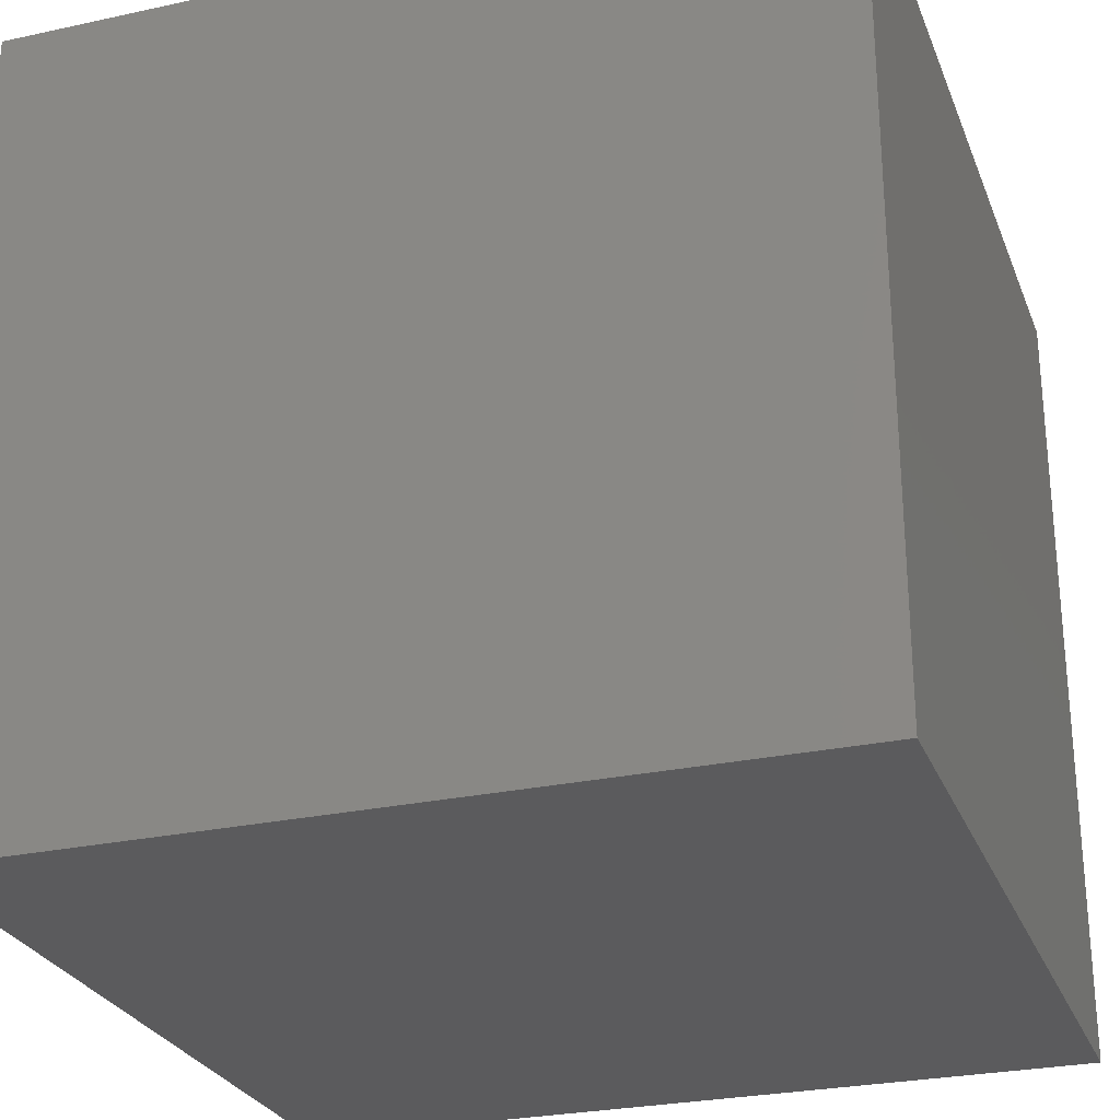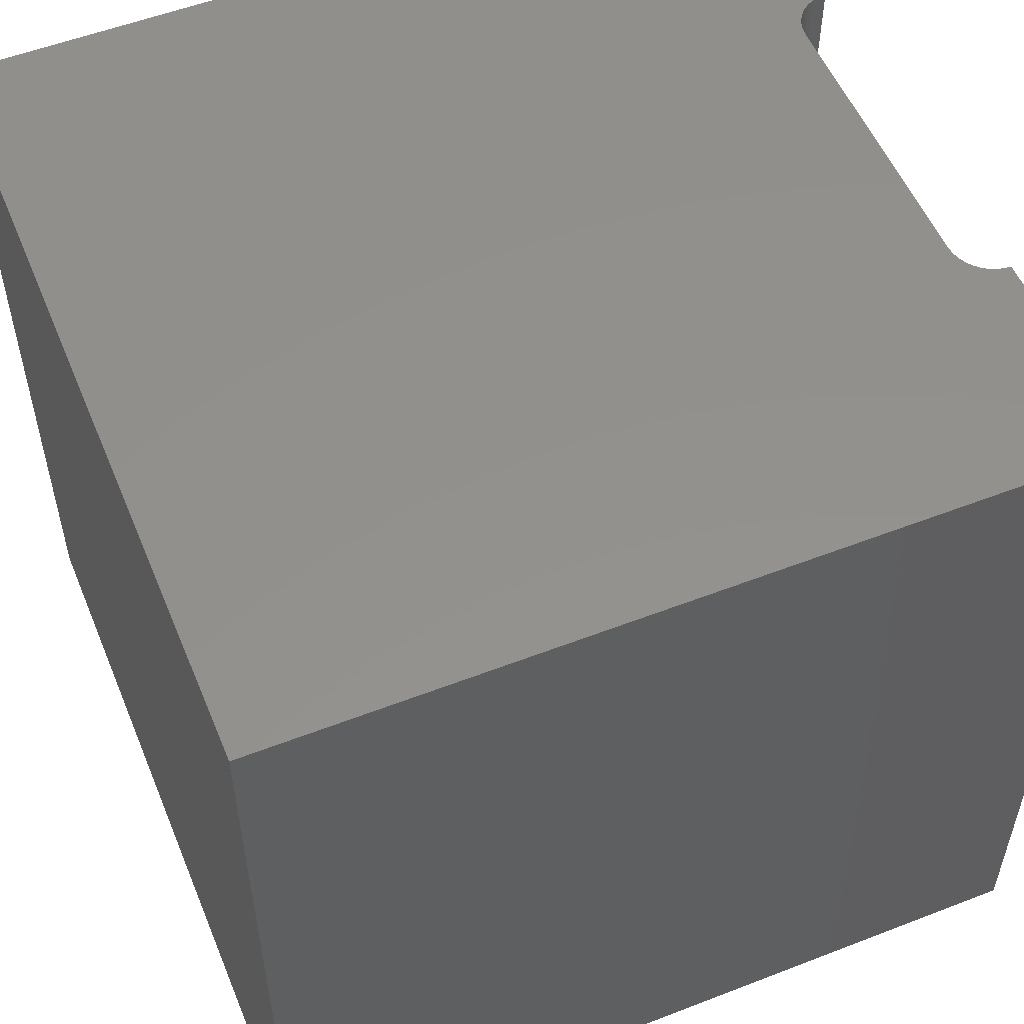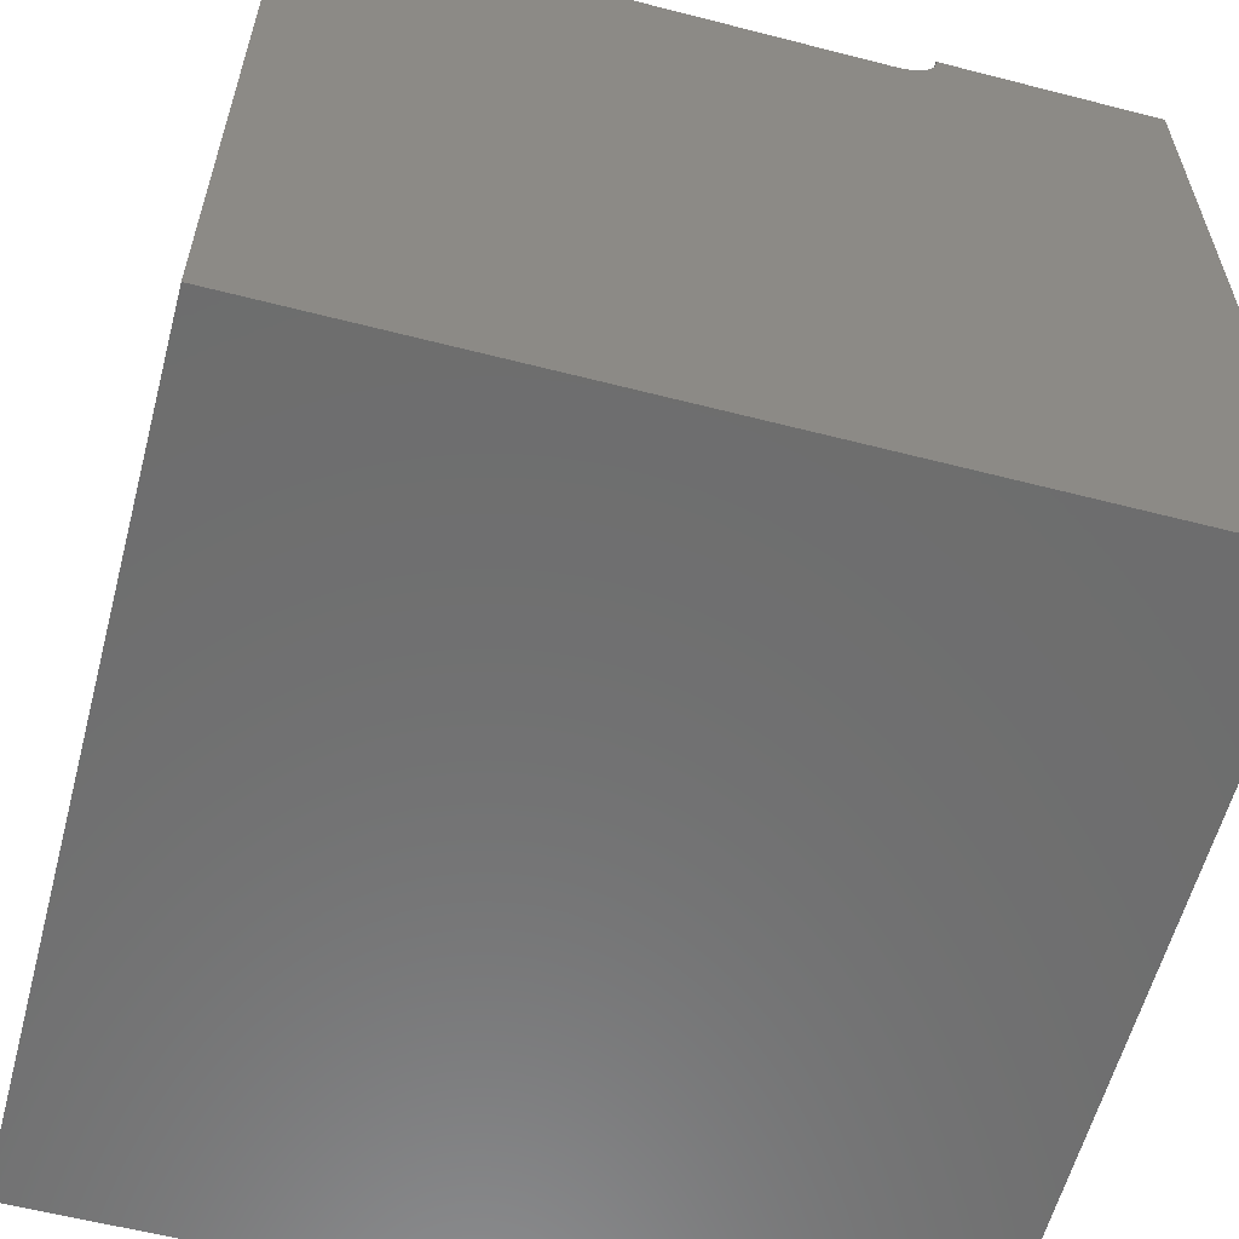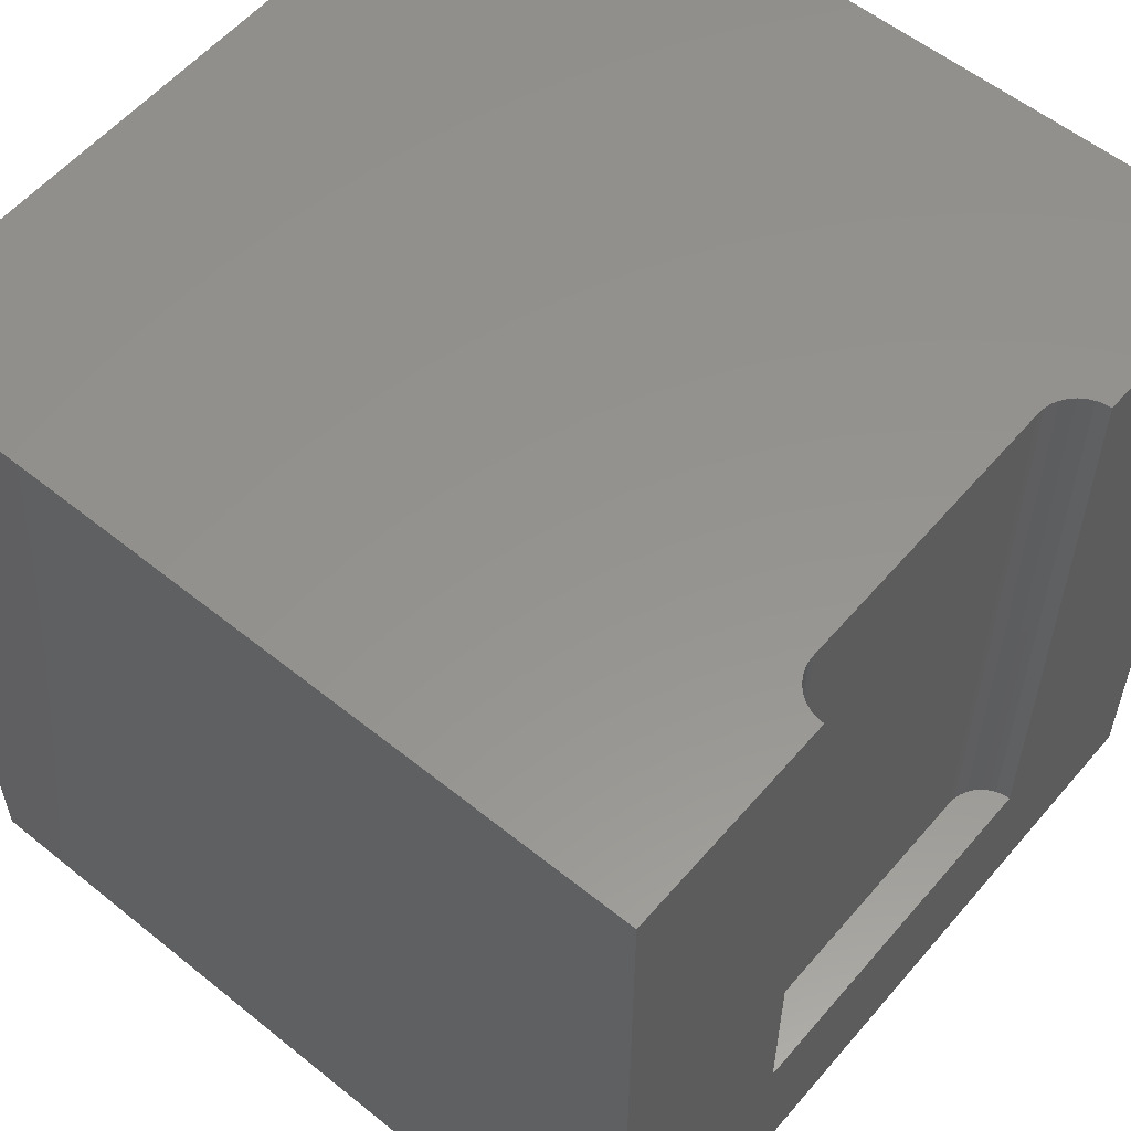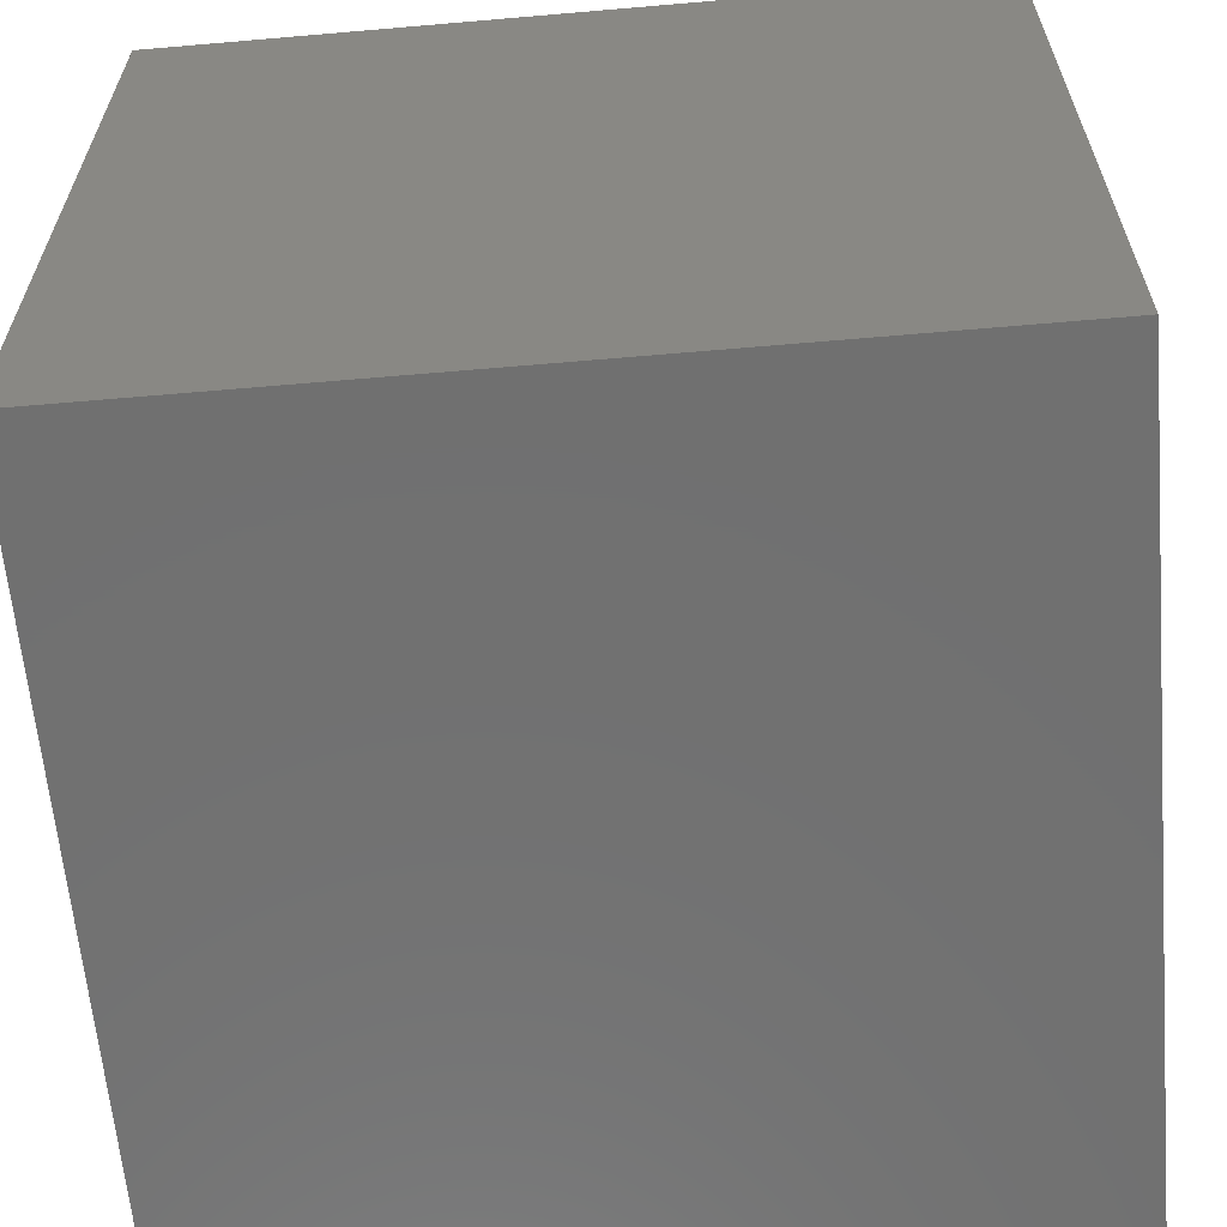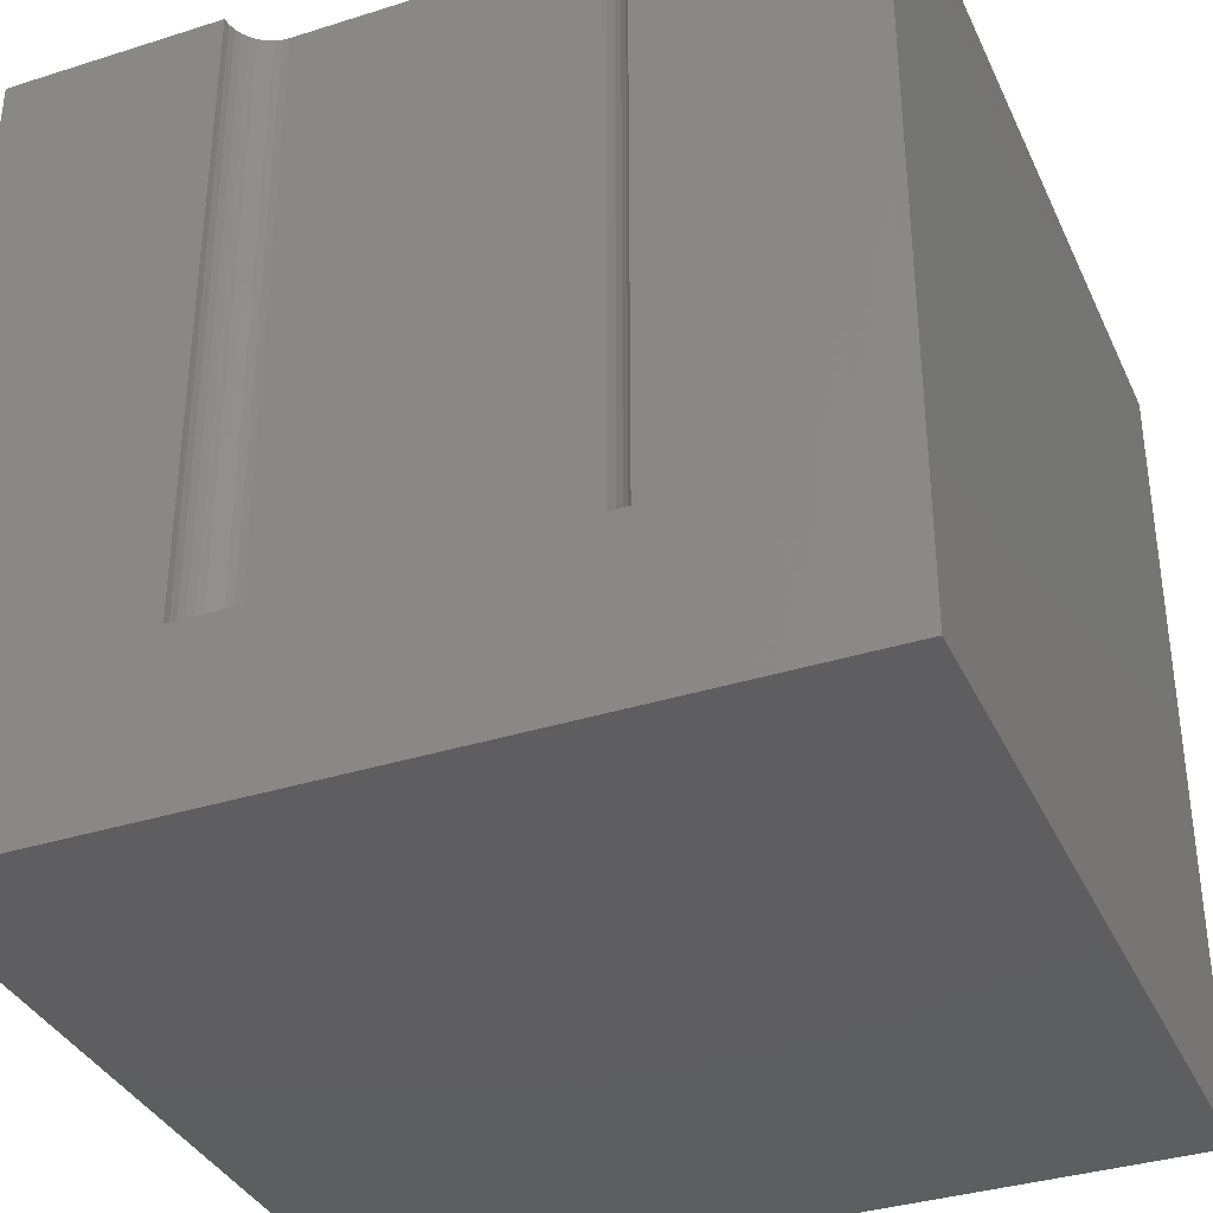
<metadata>
{"format":"stl","ext":"stl","renderer":"f3d","projection":"perspective","resolution":1024,"background":"white","views":[{"elev":-27.1,"azim":18.6,"up":"+Z"},{"elev":54.5,"azim":67.7,"up":"+Z"},{"elev":-59.6,"azim":-14.8,"up":"+Y"},{"elev":56.8,"azim":130.0,"up":"+Z"},{"elev":-62.5,"azim":-175.0,"up":"+Y"},{"elev":-35.8,"azim":-157.4,"up":"+Z"}]}
</metadata>
<code>
# stl→obj: 48 verts, 92 faces
v 0 10 10
v 0 10 0
v 0 0 10
v 0 0 0
v 2.697 9.911 10
v 2.689 10 10
v 7.053 9.554 10
v 6.972 9.516 10
v 10 0 10
v 10 10 10
v 7.311 10 10
v 7.303 9.911 10
v 7.127 9.606 10
v 2.72 9.824 10
v 3.115 9.493 10
v 3.028 9.516 10
v 2.947 9.554 10
v 7.28 9.824 10
v 7.242 9.743 10
v 7.19 9.669 10
v 6.885 9.493 10
v 6.796 9.485 10
v 3.204 9.485 10
v 2.873 9.606 10
v 2.81 9.669 10
v 2.758 9.743 10
v 10 10 0
v 10 0 0
v 7.311 10 2.113
v 2.689 10 2.113
v 2.697 9.911 2.113
v 2.72 9.824 2.113
v 2.758 9.743 2.113
v 2.81 9.669 2.113
v 2.873 9.606 2.113
v 2.947 9.554 2.113
v 3.028 9.516 2.113
v 3.115 9.493 2.113
v 3.204 9.485 2.113
v 6.796 9.485 2.113
v 6.885 9.493 2.113
v 6.972 9.516 2.113
v 7.053 9.554 2.113
v 7.127 9.606 2.113
v 7.19 9.669 2.113
v 7.242 9.743 2.113
v 7.28 9.824 2.113
v 7.303 9.911 2.113
f 1 2 3
f 3 2 4
f 5 6 1
f 7 8 9
f 10 11 12
f 7 9 13
f 5 1 14
f 15 16 3
f 3 16 17
f 12 18 10
f 10 18 19
f 10 19 9
f 9 19 20
f 9 20 13
f 8 21 9
f 9 21 22
f 9 22 3
f 3 22 23
f 3 23 15
f 17 24 3
f 3 24 25
f 3 25 1
f 1 25 26
f 1 26 14
f 27 10 28
f 28 10 9
f 2 27 4
f 4 27 28
f 11 10 29
f 29 10 27
f 29 27 30
f 30 27 2
f 30 2 6
f 6 2 1
f 28 9 4
f 4 9 3
f 30 6 5
f 30 5 31
f 31 5 14
f 31 14 32
f 32 14 26
f 32 26 33
f 33 26 25
f 33 25 34
f 34 25 24
f 34 24 35
f 35 24 17
f 35 17 36
f 36 17 16
f 36 16 37
f 37 16 15
f 37 15 38
f 38 15 23
f 38 23 39
f 40 22 21
f 40 21 41
f 41 21 8
f 41 8 42
f 42 8 7
f 42 7 43
f 43 7 13
f 43 13 44
f 44 13 20
f 44 20 45
f 45 20 19
f 45 19 46
f 46 19 18
f 46 18 47
f 47 18 12
f 47 12 48
f 48 12 11
f 48 11 29
f 31 38 30
f 30 38 39
f 30 39 29
f 31 32 38
f 38 32 33
f 38 33 34
f 34 35 38
f 38 35 36
f 38 36 37
f 39 40 29
f 29 40 41
f 29 41 42
f 42 43 29
f 29 43 44
f 29 44 45
f 45 46 29
f 29 46 47
f 29 47 48
f 40 39 22
f 22 39 23

</code>
